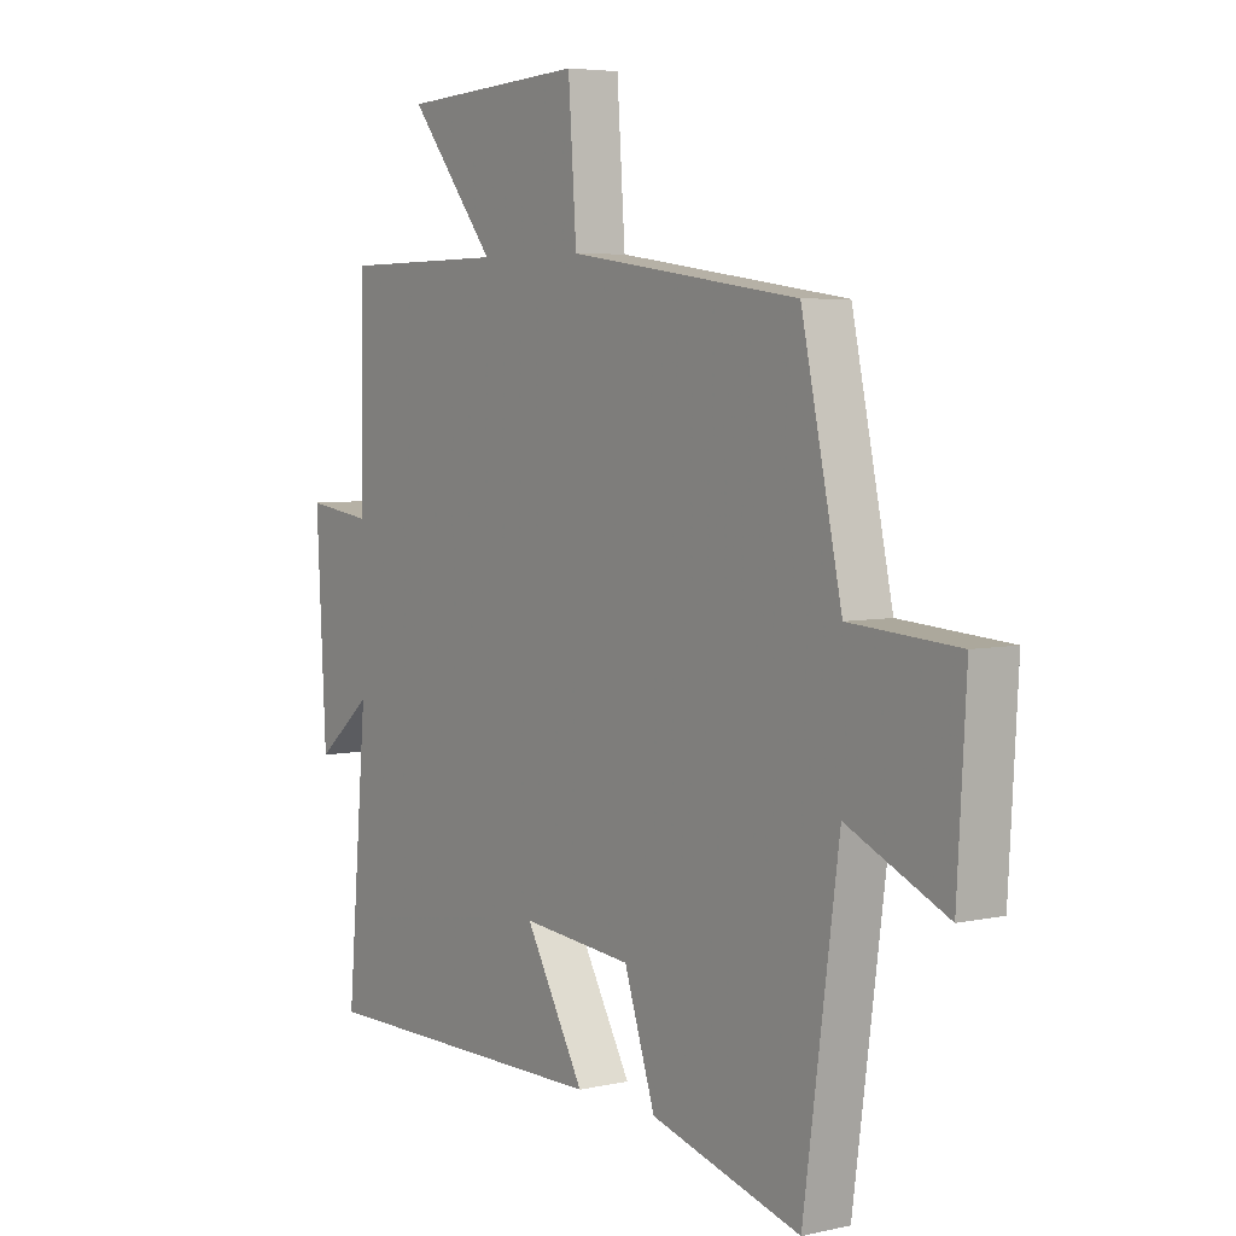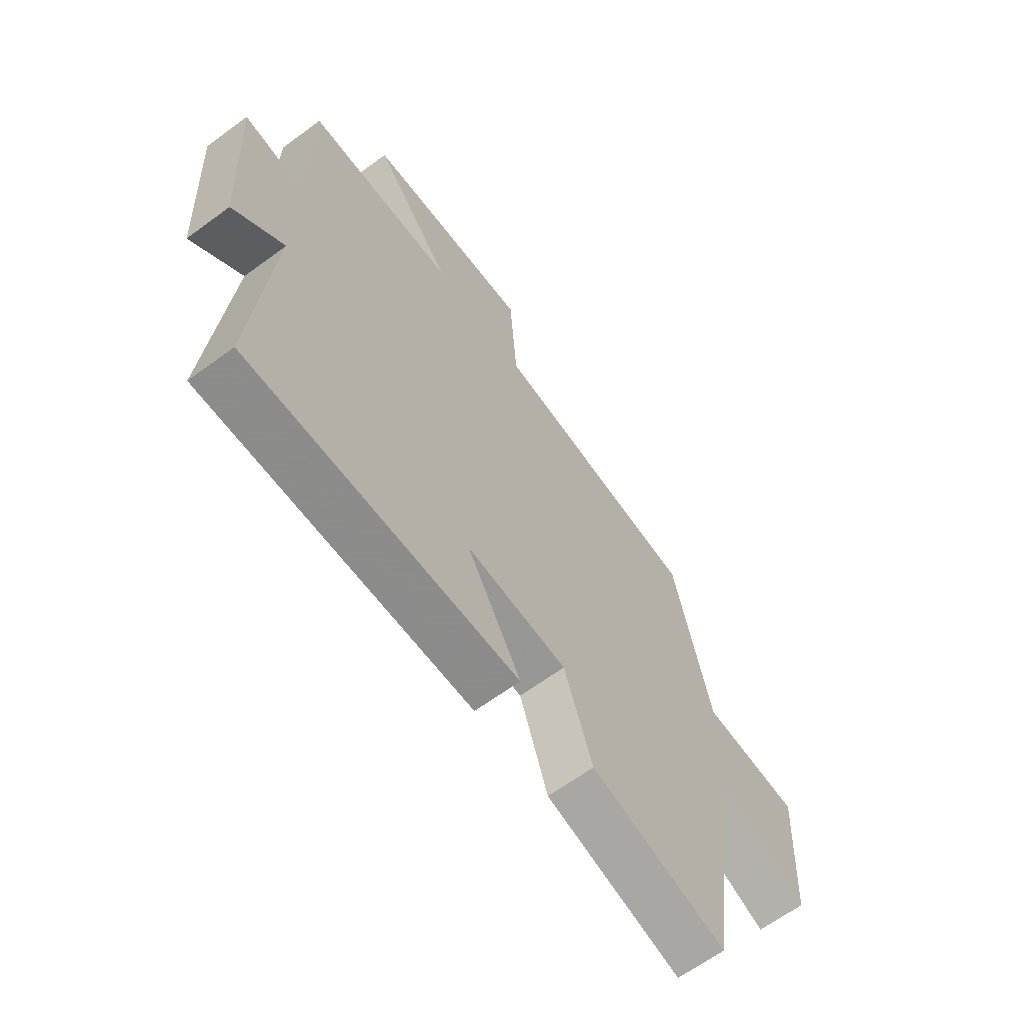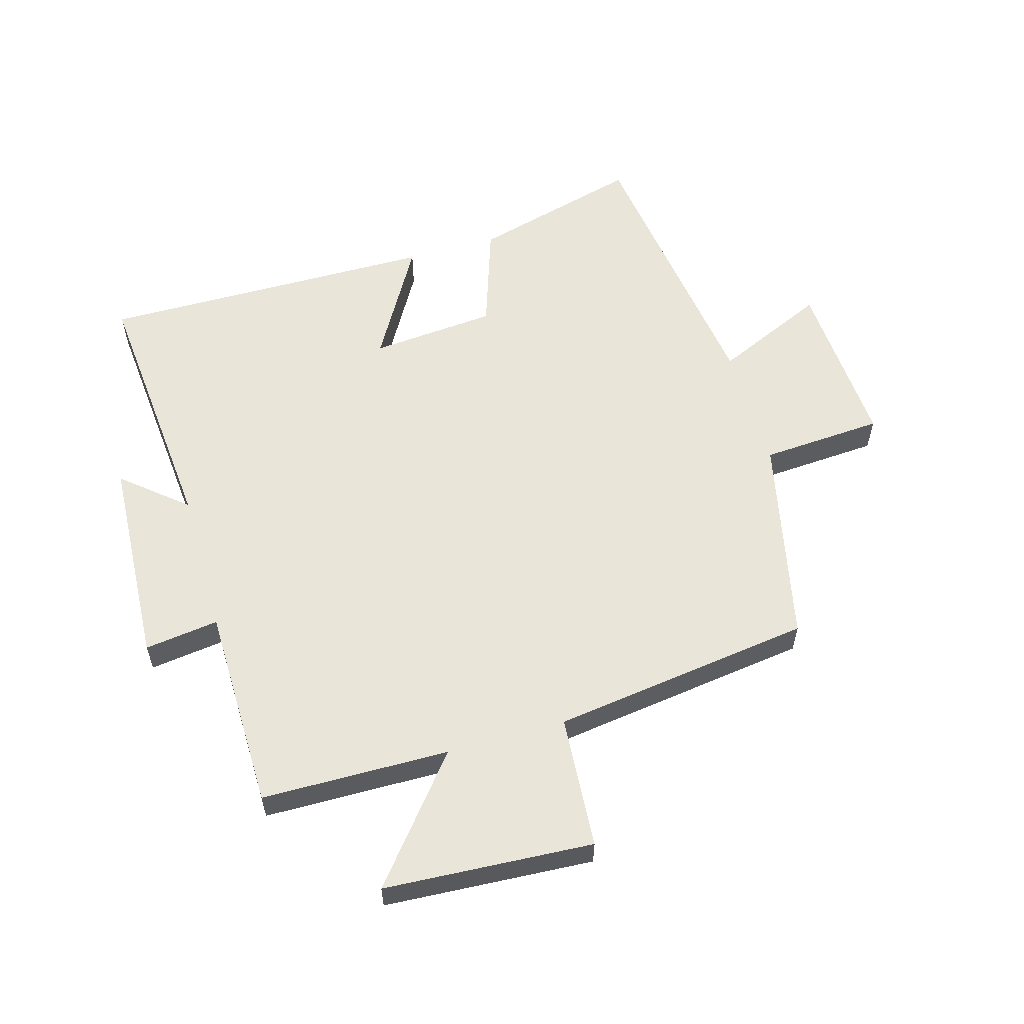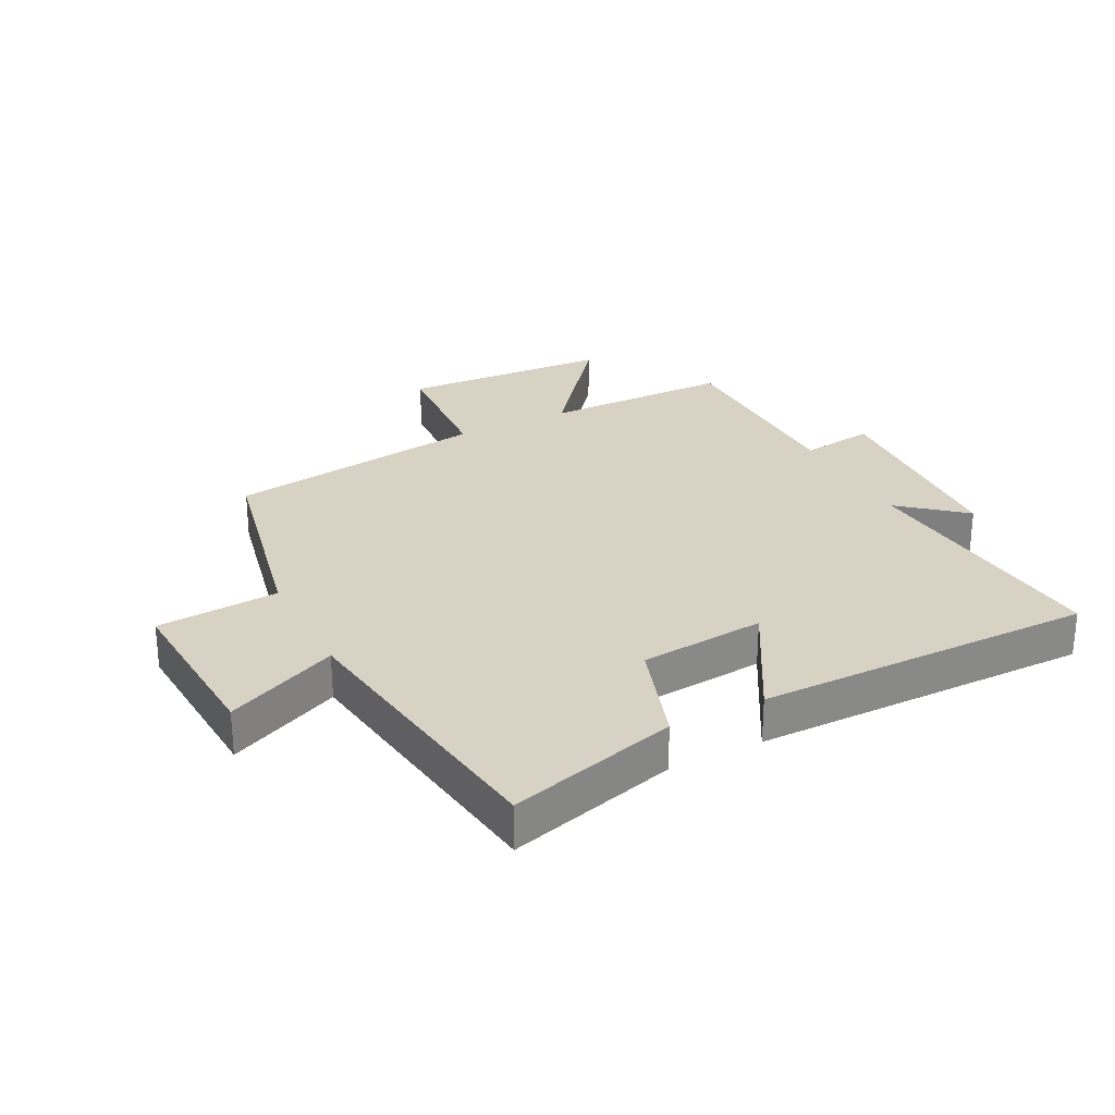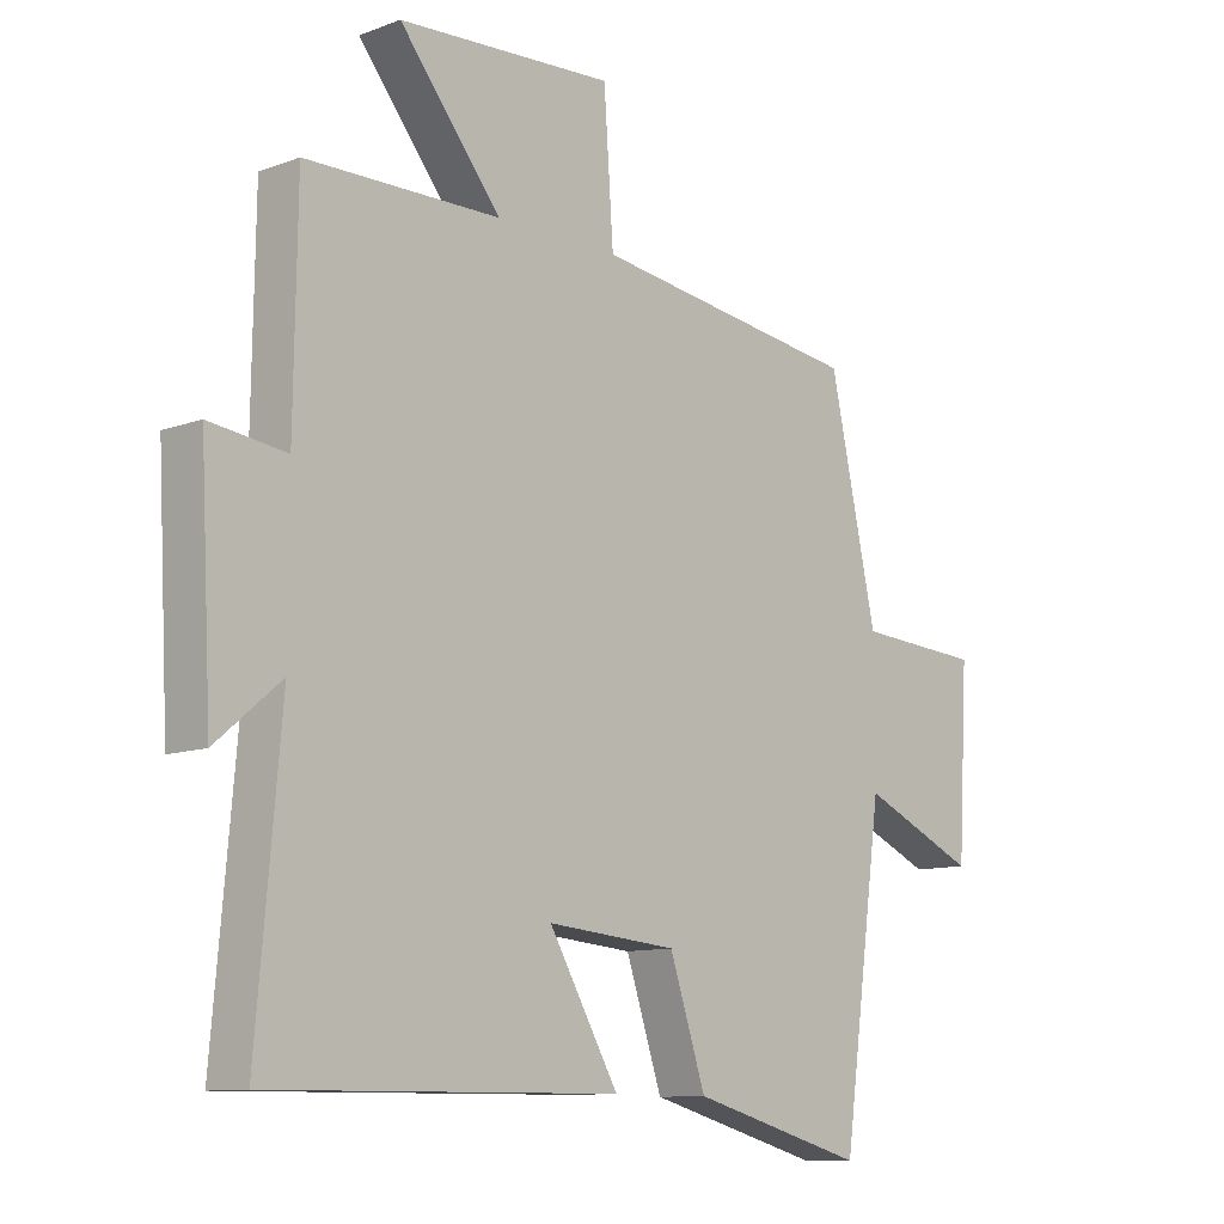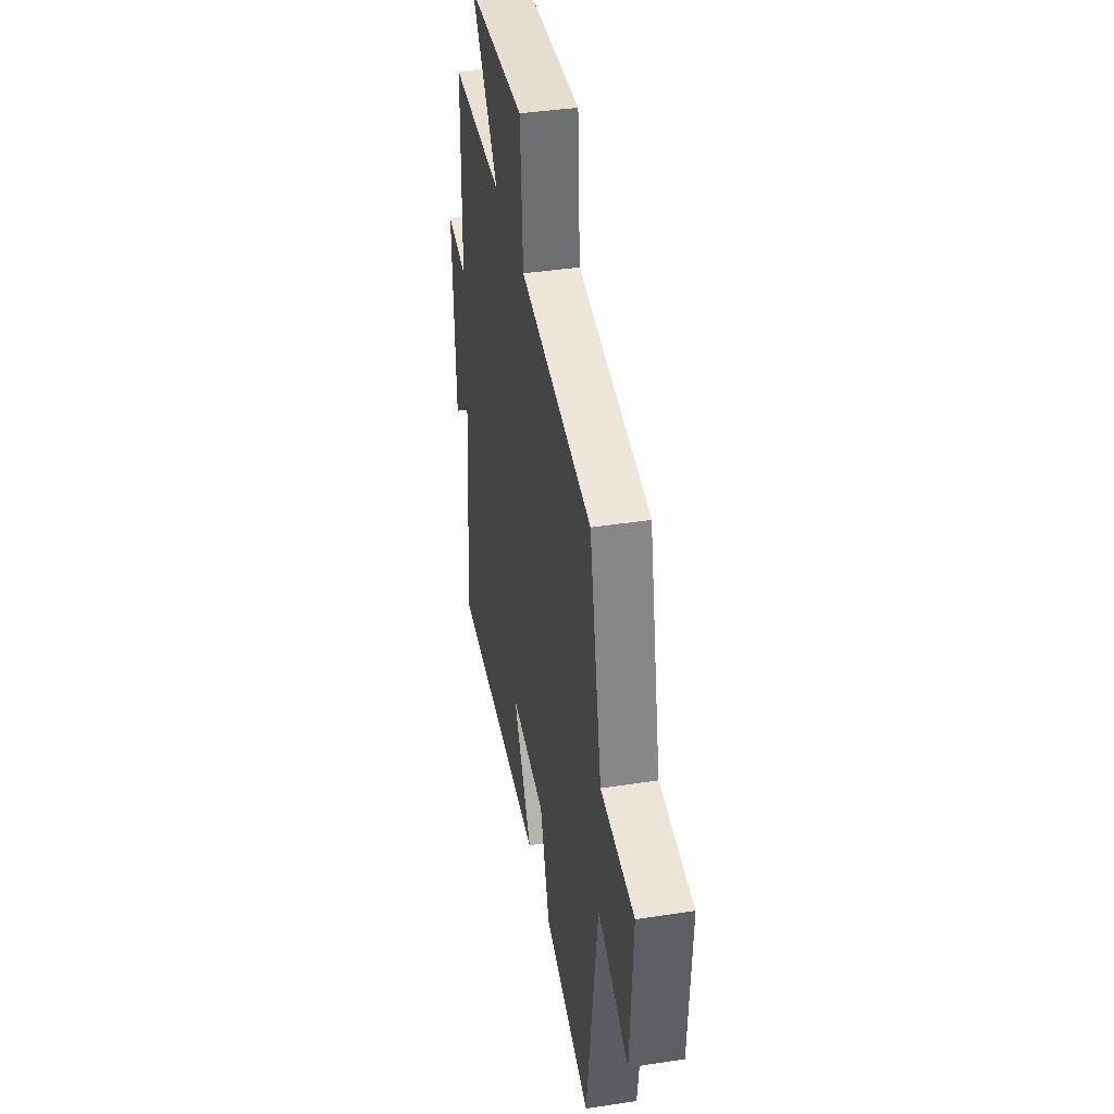
<metadata>
{"format":"obj","ext":"obj","renderer":"f3d","projection":"perspective","resolution":1024,"background":"white","views":[{"elev":5.2,"azim":54.9,"up":"+Z"},{"elev":-64.4,"azim":-53.4,"up":"+Z"},{"elev":57.8,"azim":-16.0,"up":"+Y"},{"elev":27.7,"azim":152.7,"up":"+Y"},{"elev":-10.5,"azim":-47.0,"up":"+Z"},{"elev":40.3,"azim":79.3,"up":"+Z"}]}
</metadata>
<code>
v 0.426 0.07 0.442
v 0.5 0.07 0.103
v 0.698 0.07 0.09
v 0.682 0.07 -0.19
v 0.5 0.07 -0.109
v 0.436 0.07 -0.575
v 0.161 0.07 -0.5
v 0.104 0.07 -0.329
v -0.1 0.07 -0.311
v 0.009 0.07 -0.5
v -0.538 0.07 -0.505
v -0.5 0.07 -0.076
v -0.602 0.07 -0.162
v -0.62 0.07 0.18
v -0.5 0.07 0.164
v -0.495 0.07 0.496
v -0.191 0.07 0.5
v -0.35 0.07 0.696
v -0.012 0.07 0.716
v 0.003 0.07 0.5
v 0.426 0 0.442
v 0.5 0 0.103
v 0.698 0 0.09
v 0.682 0 -0.19
v 0.5 0 -0.109
v 0.436 0 -0.575
v 0.161 0 -0.5
v 0.104 0 -0.329
v -0.1 0 -0.311
v 0.009 0 -0.5
v -0.538 0 -0.505
v -0.5 0 -0.076
v -0.602 0 -0.162
v -0.62 0 0.18
v -0.5 0 0.164
v -0.495 0 0.496
v -0.191 0 0.5
v -0.35 0 0.696
v -0.012 0 0.716
v 0.003 0 0.5
f 17 18 19 20
f 15 16 17 20
f 15 20 1 2
f 12 13 14 15
f 12 15 2 3
f 9 10 11 12
f 8 9 12 3
f 5 6 7 8
f 5 8 3
f 3 4 5
f 40 39 38 37
f 40 37 36 35
f 22 21 40 35
f 35 34 33 32
f 23 22 35 32
f 32 31 30 29
f 23 32 29 28
f 28 27 26 25
f 23 28 25
f 25 24 23
f 1 21 22 2
f 2 22 23 3
f 3 23 24 4
f 4 24 25 5
f 5 25 26 6
f 6 26 27 7
f 7 27 28 8
f 8 28 29 9
f 9 29 30 10
f 10 30 31 11
f 11 31 32 12
f 12 32 33 13
f 13 33 34 14
f 14 34 35 15
f 15 35 36 16
f 16 36 37 17
f 17 37 38 18
f 18 38 39 19
f 19 39 40 20
f 20 40 21 1

</code>
